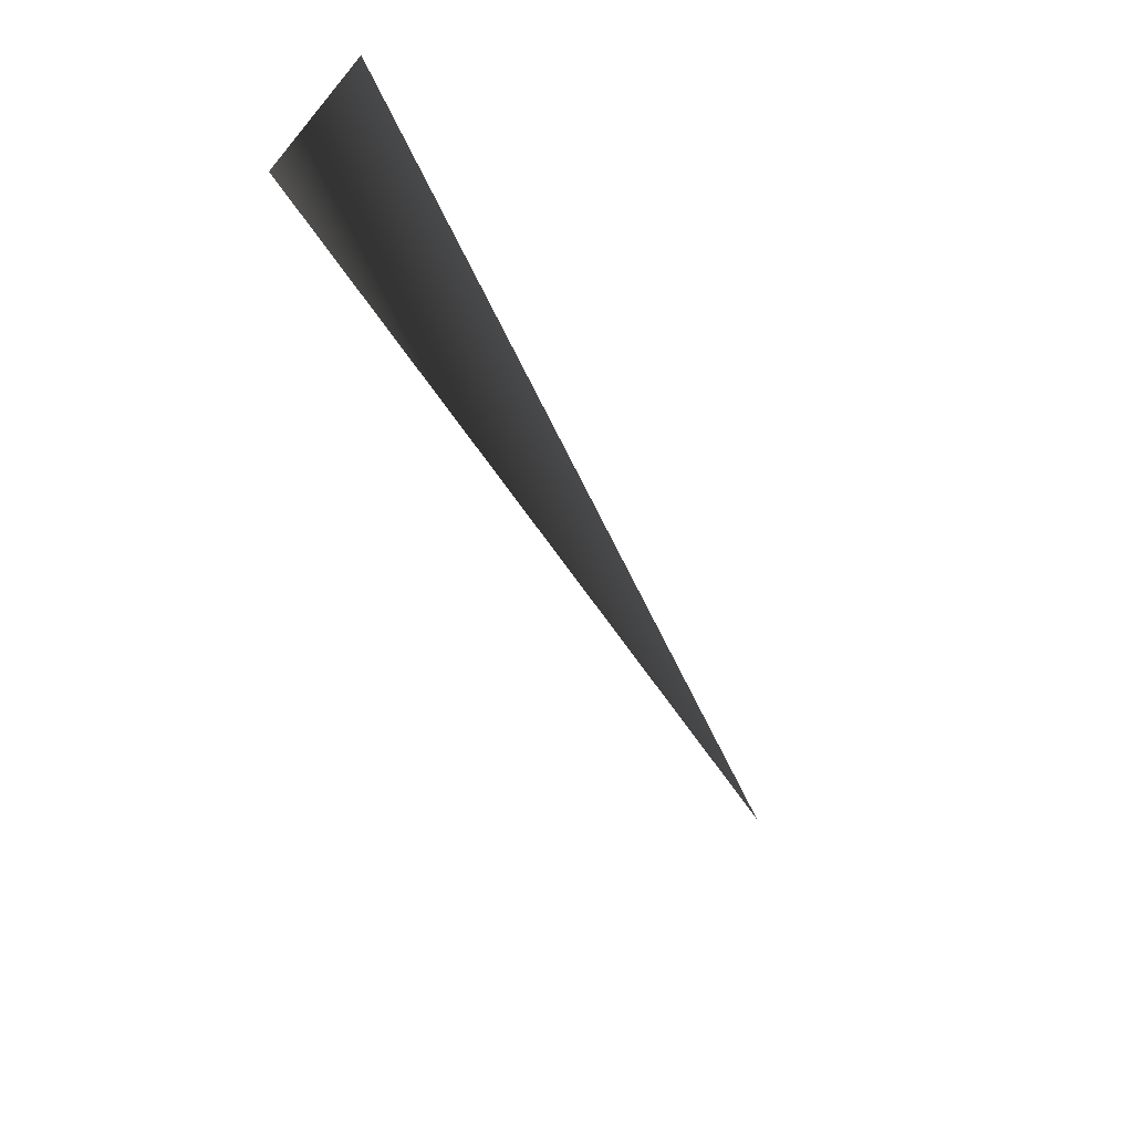
<metadata>
{"format":"obj","ext":"obj","renderer":"f3d","projection":"perspective","resolution":1024,"background":"white","views":[{"elev":-74.6,"azim":116.8,"up":"+Y"}]}
</metadata>
<code>
f 1 2 3
f 3 4 5
f 6 3 7
f 7 8 9
v 0.123 0.234 0.345
v 1 2 3

</code>
